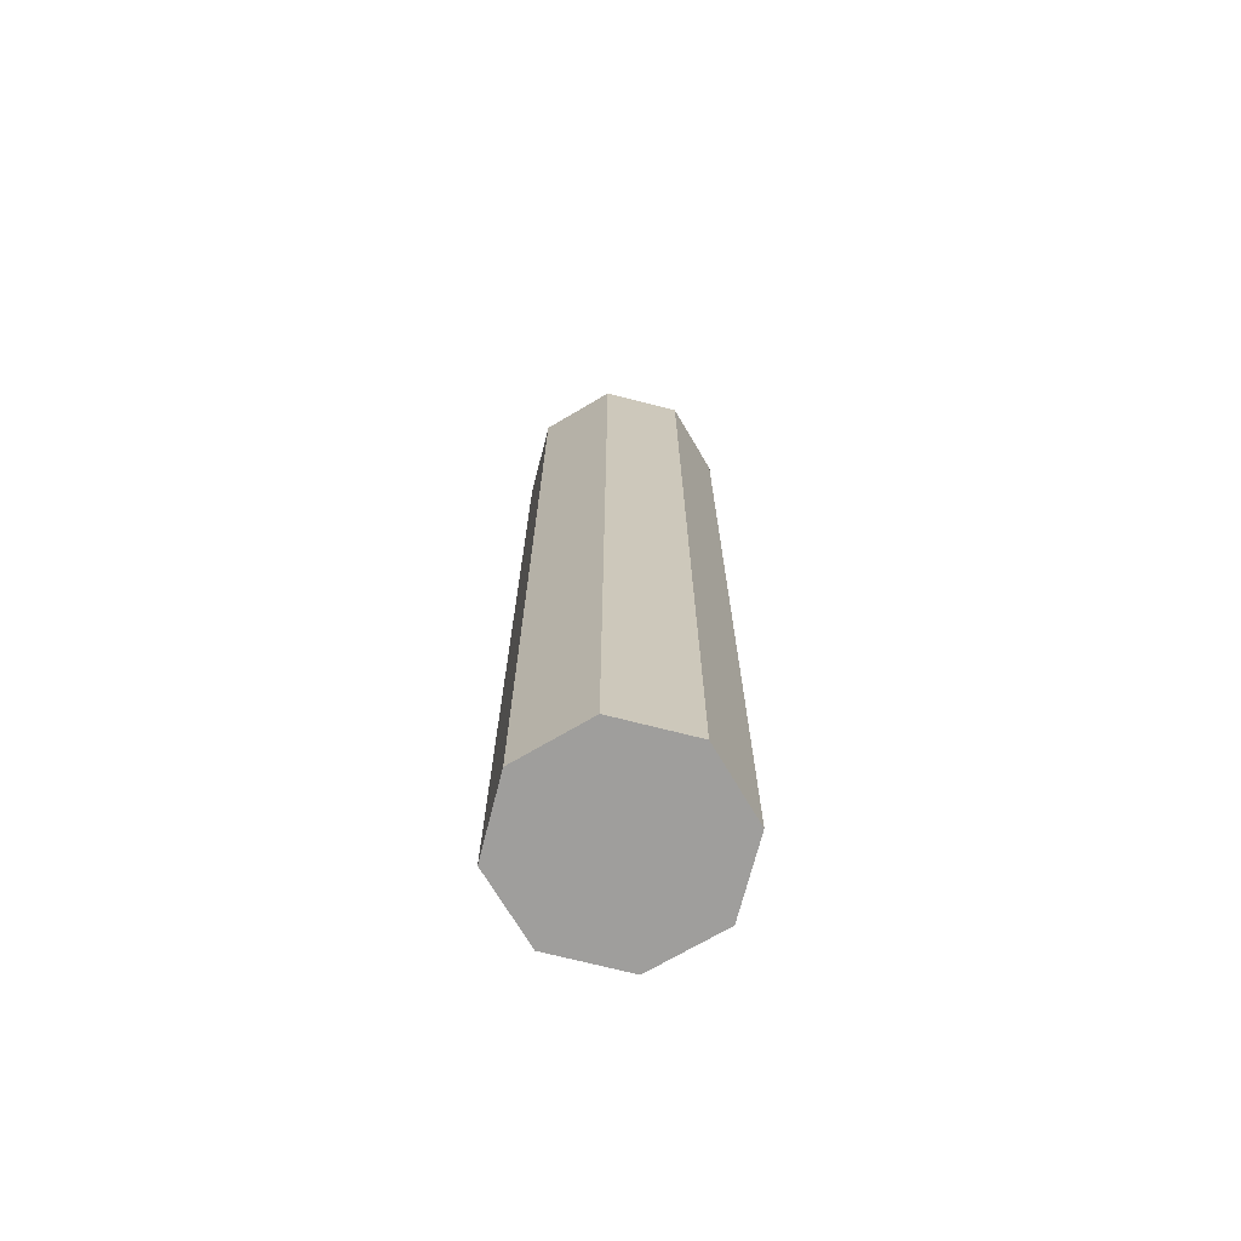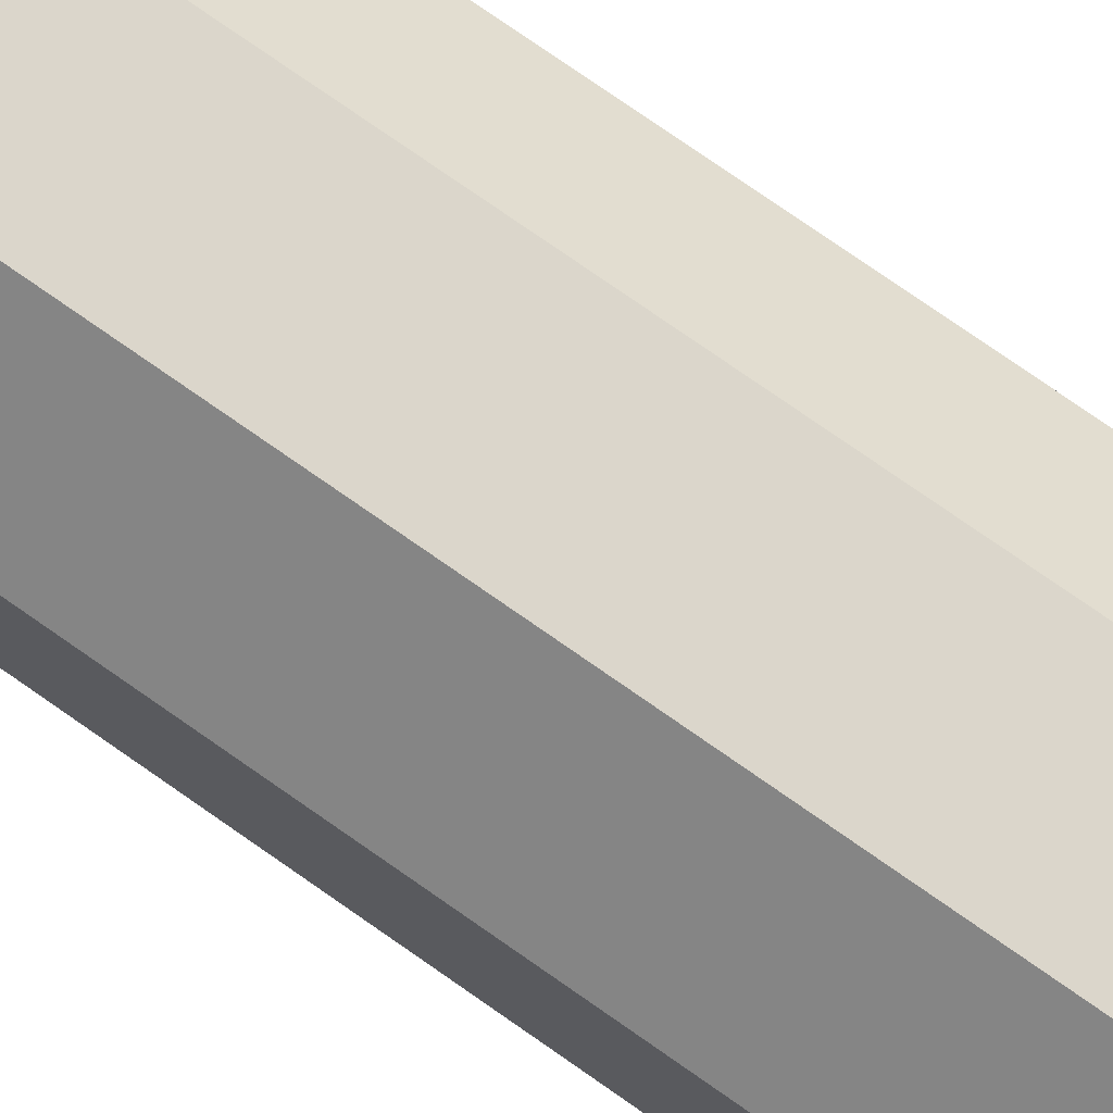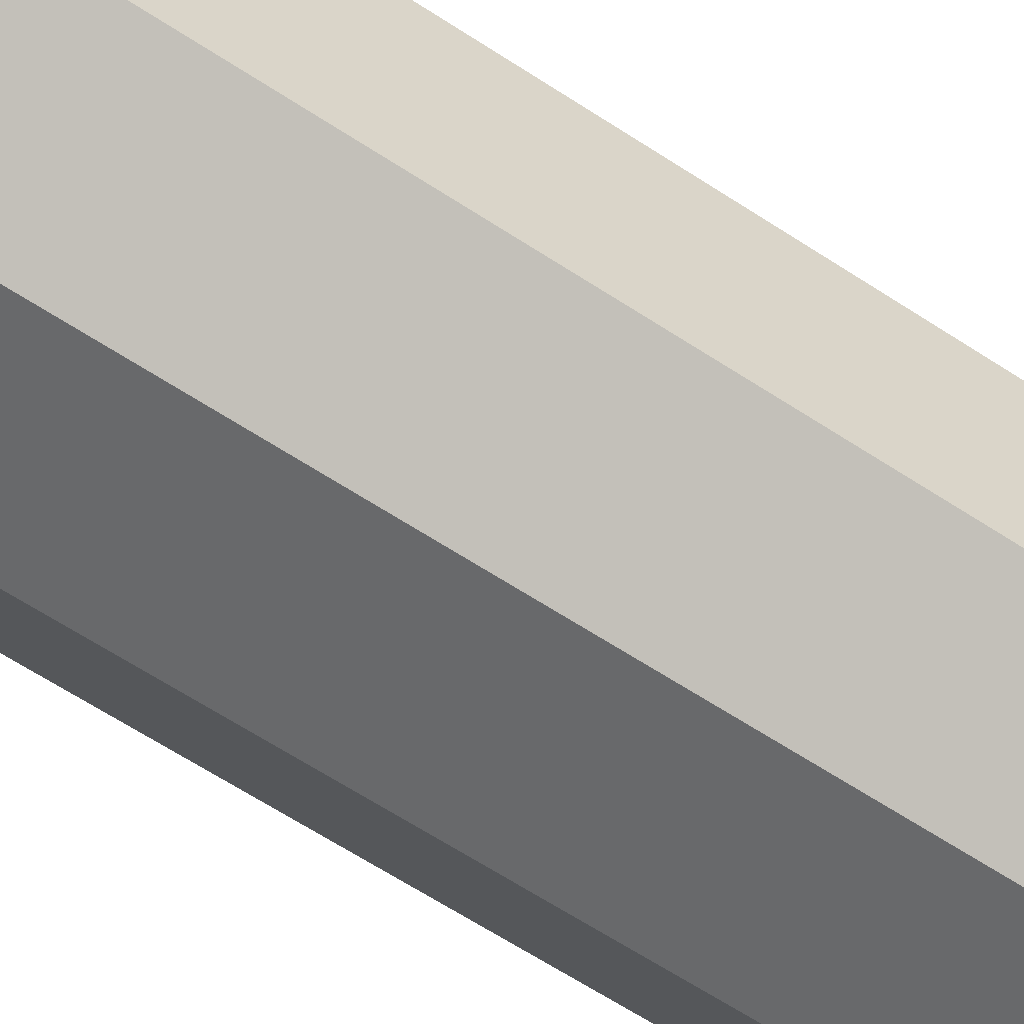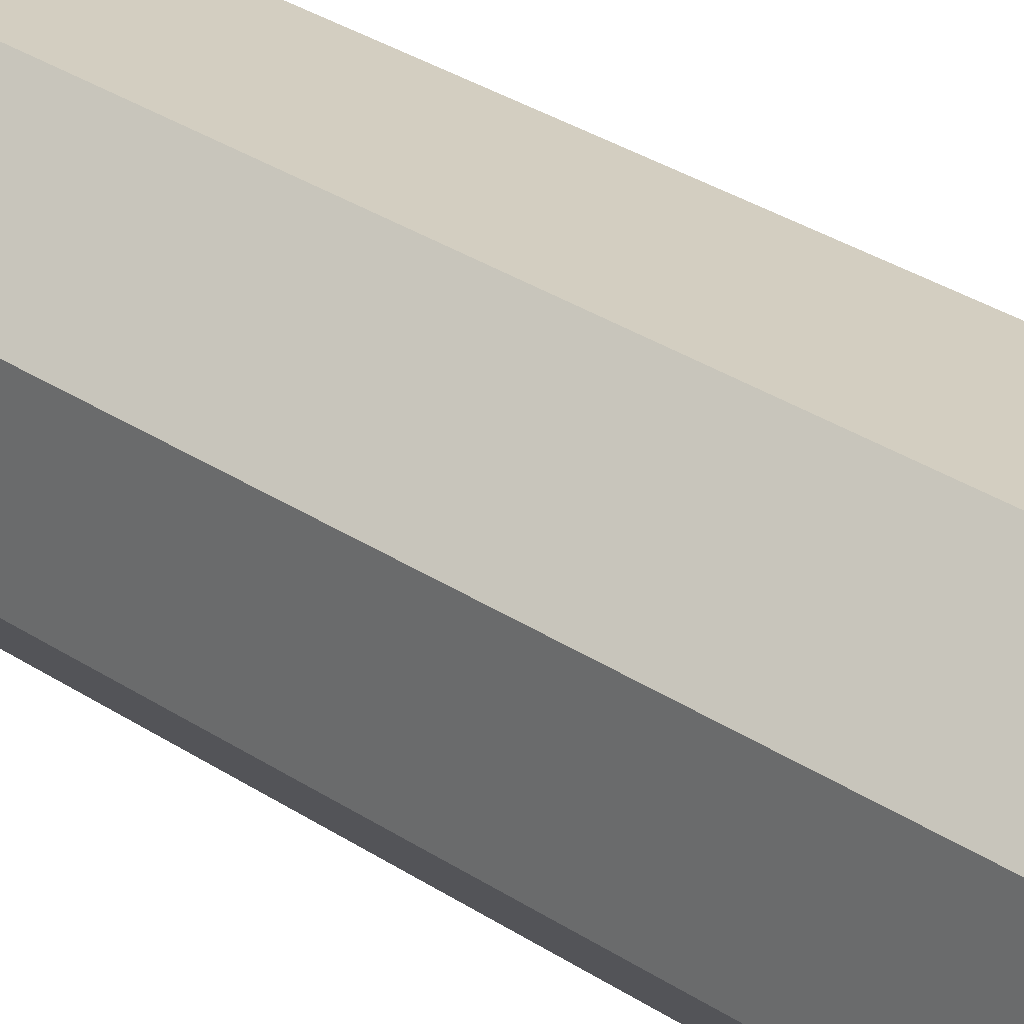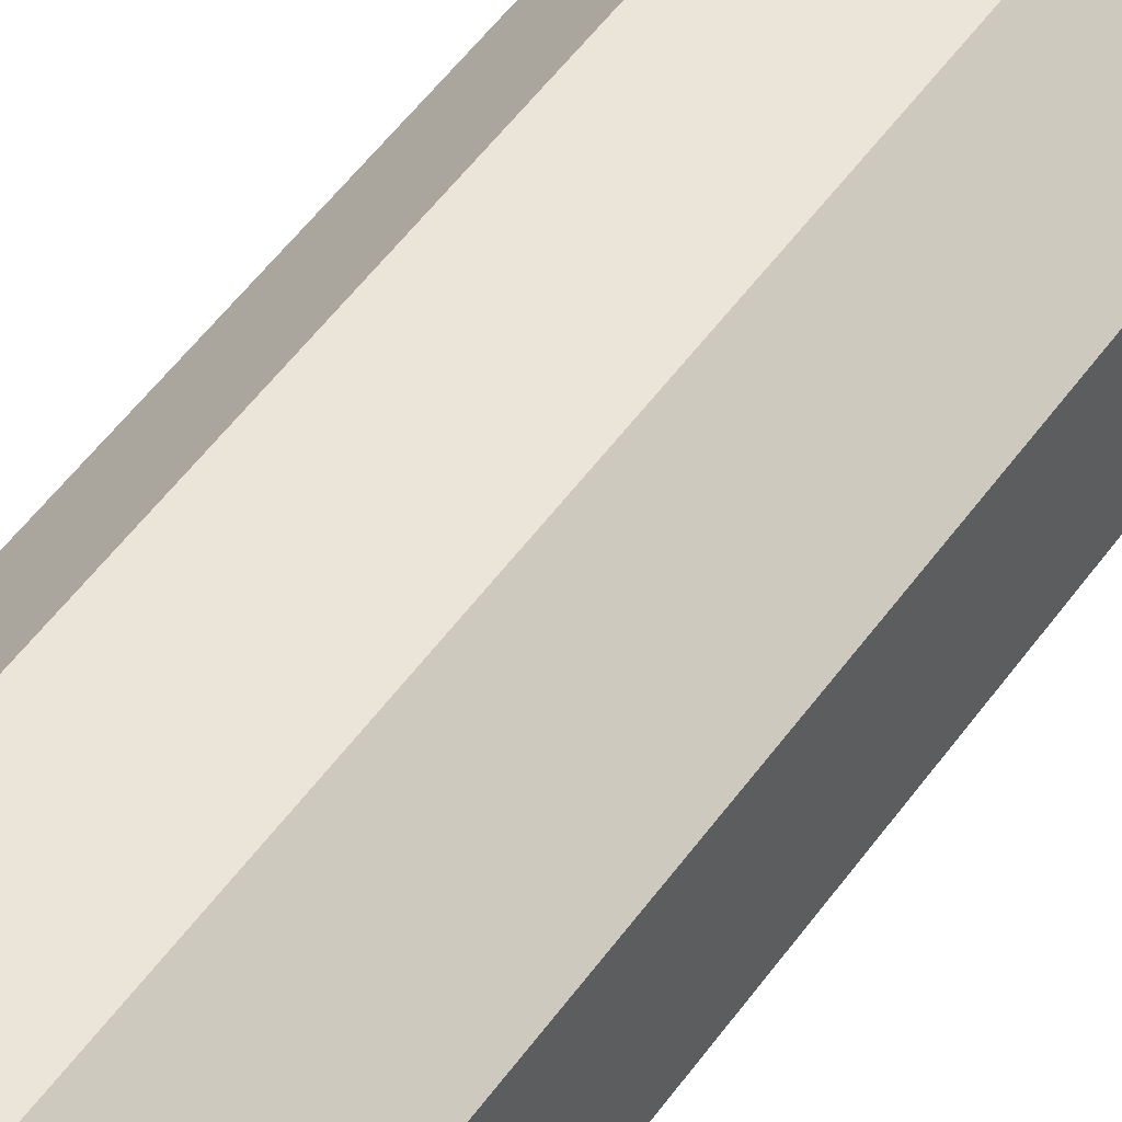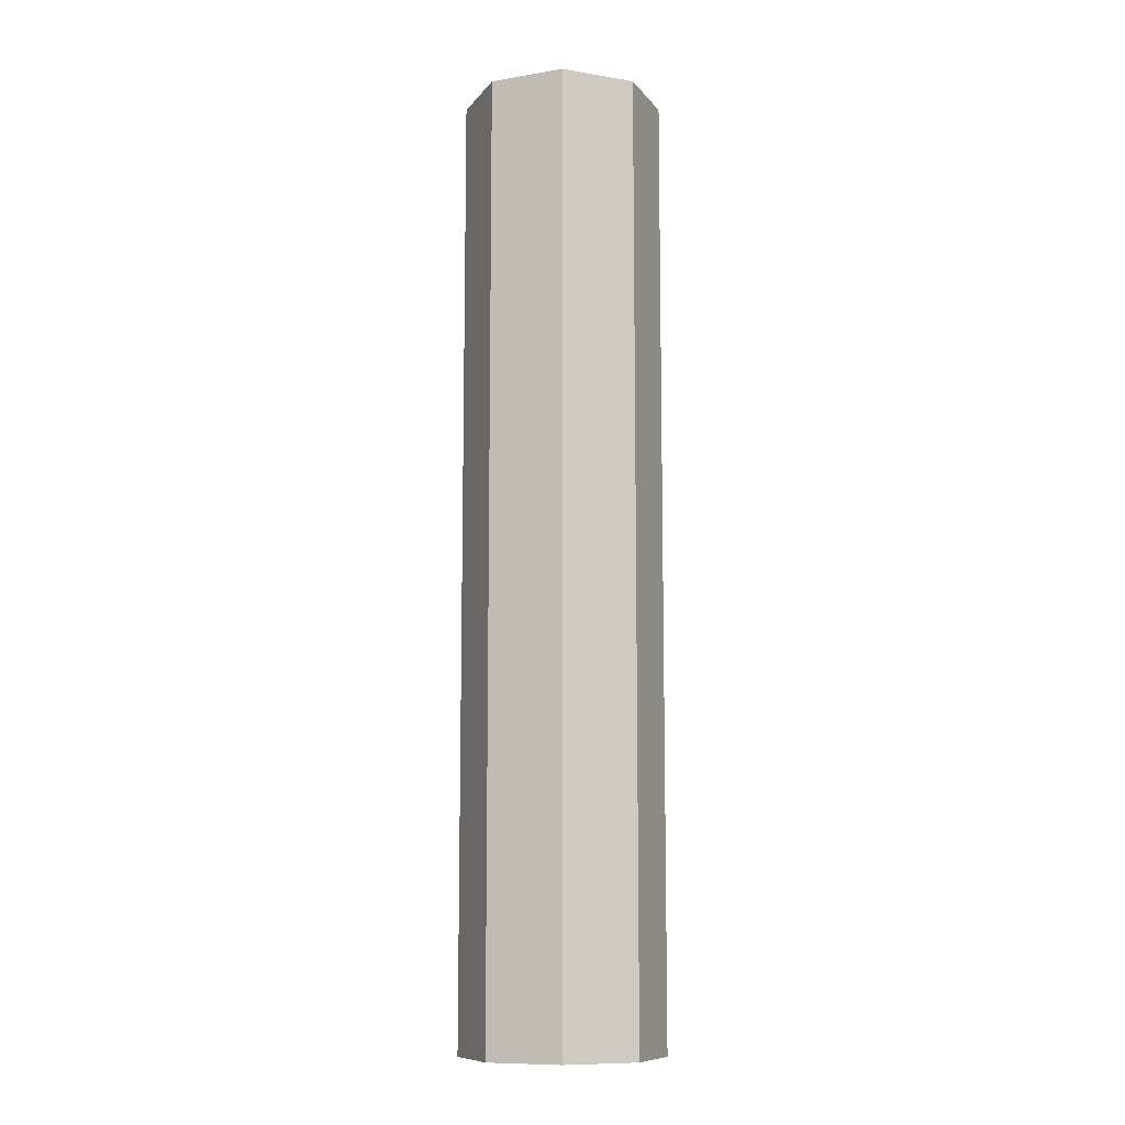
<metadata>
{"format":"obj","ext":"obj","renderer":"f3d","projection":"perspective","resolution":1024,"background":"white","views":[{"elev":-70.9,"azim":75.6,"up":"+Z"},{"elev":73.6,"azim":125.3,"up":"+Y"},{"elev":-52.6,"azim":-126.8,"up":"+Y"},{"elev":25.3,"azim":-41.0,"up":"+Y"},{"elev":45.5,"azim":31.8,"up":"+Y"},{"elev":-10.2,"azim":-67.4,"up":"+Z"}]}
</metadata>
<code>
o eight
v 0.009657 -0.004 0
v 0.009657 0.004 -0
v 0.009657 -0.004 0.1
v 0.009657 0.004 0.1
v 0.004 -0.009657 0
v 0.004 -0.009657 0.1
v -0.004 -0.009657 0
v -0.004 -0.009657 0.1
v -0.009657 -0.004 0
v -0.009657 -0.004 0.1
v -0.009657 0.004 -0
v -0.009657 0.004 0.1
v -0.004 0.009657 -0
v -0.004 0.009657 0.1
v 0.004 0.009657 -0
v 0.004 0.009657 0.1
f 1 2 3
f 3 2 4
f 5 1 6
f 6 1 3
f 7 5 8
f 8 5 6
f 9 7 10
f 10 7 8
f 11 9 12
f 12 9 10
f 13 11 14
f 14 11 12
f 15 13 16
f 16 13 14
f 2 15 4
f 4 15 16
f 3 4 6
f 6 4 16
f 6 16 8
f 8 16 14
f 8 14 10
f 10 14 12
f 2 1 15
f 15 1 5
f 15 5 13
f 13 5 7
f 13 7 11
f 11 7 9

</code>
